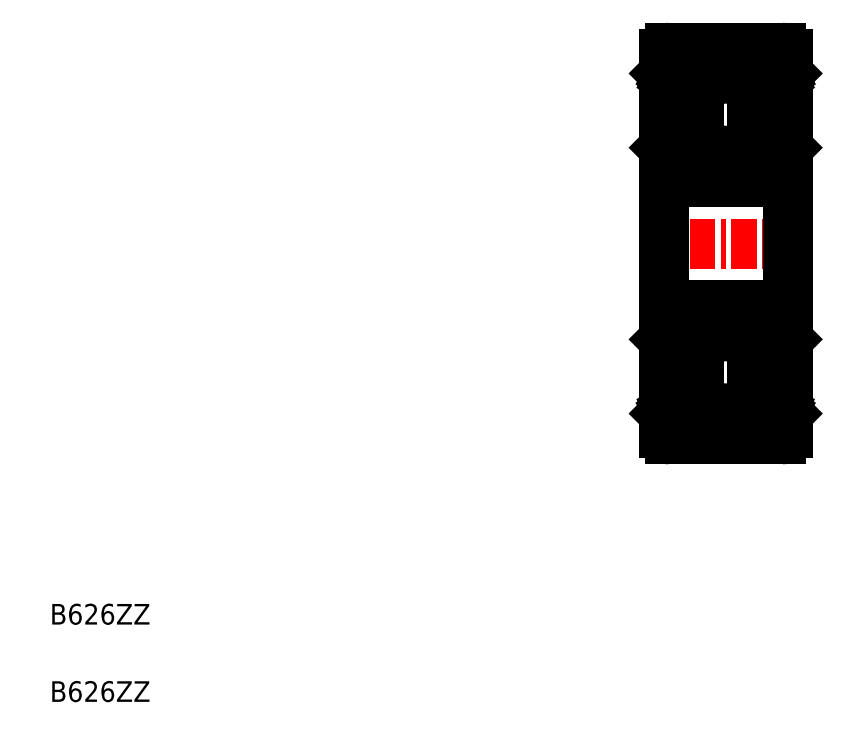
<metadata>
{"format":"dxf","ext":"dxf","renderer":"ezdxf+matplotlib","layout":"modelspace","background":"white","min_lineweight":24,"dpi":150}
</metadata>
<code>
0
SECTION
2
ENTITIES
0
LINE
8
0
10
115.7
20
91.7
30
0
11
121.1
21
91.7
31
0
0
LINE
8
0
10
120.4
20
93.75
30
0
11
119.6
21
93.75
31
0
0
LINE
8
0
10
121.1
20
98.2
30
0
11
115.7
21
98.2
31
0
0
LINE
8
0
10
120.4
20
96.15
30
0
11
119.6
21
96.15
31
0
0
LINE
8
0
10
121.1
20
104.2
30
0
11
115.7
21
104.2
31
0
0
LINE
8
0
10
120.4
20
106.3
30
0
11
119.6
21
106.3
31
0
0
LINE
8
0
10
115.7
20
110.7
30
0
11
121.1
21
110.7
31
0
0
LINE
8
0
10
120.4
20
108.7
30
0
11
119.6
21
108.7
31
0
0
LINE
8
CENTER
10
114.6
20
101.2
30
0
11
122.1
21
101.2
31
0
0
LINE
8
0
10
115.4
20
110.4
30
0
11
115.4
21
101.2
31
0
0
TEXT
8
0
10
85.57
20
78.97
30
0
40
1
1
B626ZZ
0
TEXT
8
0
10
85.57
20
82.72
30
0
40
1
1
B626ZZ
0
LINE
8
0
10
115.4
20
92
30
0
11
115.4
21
101.2
31
0
0
LINE
8
0
10
116
20
96.1
30
0
11
116
21
94.02
31
0
0
LINE
8
0
10
115.9
20
93.97
30
0
11
115.9
21
96.1
31
0
0
CIRCLE
8
0
10
118.4
20
94.95
30
0
40
1.75
0
ARC
8
0
10
115.7
20
92
30
0
40
0.3
50
180
51
270
0
ARC
8
0
10
116
20
93.02
30
0
40
0.138
50
210
51
0
0
ARC
8
0
10
116
20
93.02
30
0
40
0.2491
50
210
51
0
0
ARC
8
0
10
115.7
20
93.11
30
0
40
0.1111
50
120
51
210
0
LINE
8
0
10
115.7
20
93.11
30
0
11
115.8
21
92.95
31
0
0
LINE
8
0
10
115.8
20
93.16
30
0
11
115.7
21
93.11
31
0
0
LINE
8
0
10
115.8
20
93.26
30
0
11
115.8
21
93.16
31
0
0
LINE
8
0
10
115.7
20
93.2
30
0
11
115.8
21
93.26
31
0
0
LINE
8
0
10
115.4
20
92.95
30
0
11
115.5
21
93.05
31
0
0
LINE
8
0
10
115.5
20
93.05
30
0
11
115.6
21
93.05
31
0
0
LINE
8
0
10
115.6
20
93.05
30
0
11
115.7
21
92.9
31
0
0
LINE
8
0
10
116.1
20
93.02
30
0
11
116.1
21
93.75
31
0
0
LINE
8
0
10
116.2
20
93.02
30
0
11
116.2
21
93.8
31
0
0
LINE
8
0
10
116.3
20
93.75
30
0
11
117.1
21
93.75
31
0
0
LINE
8
0
10
116.2
20
93.8
30
0
11
116
21
94.02
31
0
0
LINE
8
0
10
116.1
20
93.75
30
0
11
115.9
21
93.97
31
0
0
LINE
8
0
10
116.2
20
93.65
30
0
11
116.3
21
93.75
31
0
0
LINE
8
0
10
115.6
20
96.45
30
0
11
115.8
21
96.67
31
0
0
LINE
8
0
10
116.1
20
96.6
30
0
11
116.3
21
96.25
31
0
0
ARC
8
0
10
116
20
96.1
30
0
40
0.1111
50
90
51
180
0
LINE
8
0
10
115.5
20
96.45
30
0
11
115.6
21
96.45
31
0
0
LINE
8
0
10
115.4
20
96.55
30
0
11
115.5
21
96.45
31
0
0
LINE
8
0
10
116.4
20
96.15
30
0
11
117.1
21
96.15
31
0
0
LINE
8
0
10
116.3
20
96.25
30
0
11
116.4
21
96.15
31
0
0
LINE
8
0
10
116
20
96.21
30
0
11
116.1
21
96.21
31
0
0
LINE
8
0
10
116.1
20
96.21
30
0
11
116.1
21
96.1
31
0
0
LINE
8
0
10
116.1
20
96.1
30
0
11
116
21
96.1
31
0
0
ARC
8
0
10
116
20
96.55
30
0
40
0.1863
50
16.85
51
140
0
ARC
8
0
10
115.7
20
97.9
30
0
40
0.3
50
90
51
180
0
CIRCLE
8
0
10
118.4
20
107.5
30
0
40
1.75
0
LINE
8
0
10
115.9
20
108.4
30
0
11
115.9
21
106.3
31
0
0
LINE
8
0
10
116
20
106.3
30
0
11
116
21
108.4
31
0
0
ARC
8
0
10
115.7
20
104.5
30
0
40
0.3
50
180
51
270
0
ARC
8
0
10
116
20
105.9
30
0
40
0.1863
50
220
51
343.2
0
ARC
8
0
10
116
20
106.3
30
0
40
0.1111
50
180
51
270
0
LINE
8
0
10
115.6
20
106
30
0
11
115.8
21
105.7
31
0
0
LINE
8
0
10
115.4
20
105.9
30
0
11
115.5
21
106
31
0
0
LINE
8
0
10
115.5
20
106
30
0
11
115.6
21
106
31
0
0
LINE
8
0
10
116.4
20
106.3
30
0
11
117.1
21
106.3
31
0
0
LINE
8
0
10
116.1
20
105.8
30
0
11
116.3
21
106.2
31
0
0
LINE
8
0
10
116.1
20
106.3
30
0
11
116
21
106.3
31
0
0
LINE
8
0
10
116.1
20
106.2
30
0
11
116.1
21
106.3
31
0
0
LINE
8
0
10
116
20
106.2
30
0
11
116.1
21
106.2
31
0
0
LINE
8
0
10
116.3
20
106.2
30
0
11
116.4
21
106.3
31
0
0
LINE
8
0
10
116.2
20
109.4
30
0
11
116.2
21
108.6
31
0
0
LINE
8
0
10
116.1
20
109.4
30
0
11
116.1
21
108.7
31
0
0
LINE
8
0
10
116.3
20
108.7
30
0
11
117.1
21
108.7
31
0
0
LINE
8
0
10
116.2
20
108.8
30
0
11
116.3
21
108.7
31
0
0
LINE
8
0
10
116.1
20
108.7
30
0
11
115.9
21
108.4
31
0
0
LINE
8
0
10
116.2
20
108.6
30
0
11
116
21
108.4
31
0
0
ARC
8
0
10
116
20
109.4
30
0
40
0.2491
50
0
51
150
0
ARC
8
0
10
116
20
109.4
30
0
40
0.138
50
0
51
150
0
LINE
8
0
10
115.6
20
109.4
30
0
11
115.7
21
109.5
31
0
0
LINE
8
0
10
115.5
20
109.4
30
0
11
115.6
21
109.4
31
0
0
LINE
8
0
10
115.4
20
109.5
30
0
11
115.5
21
109.4
31
0
0
LINE
8
0
10
115.7
20
109.2
30
0
11
115.8
21
109.1
31
0
0
LINE
8
0
10
115.8
20
109.1
30
0
11
115.8
21
109.2
31
0
0
LINE
8
0
10
115.8
20
109.2
30
0
11
115.7
21
109.3
31
0
0
LINE
8
0
10
115.7
20
109.3
30
0
11
115.8
21
109.4
31
0
0
ARC
8
0
10
115.7
20
109.3
30
0
40
0.1111
50
150
51
240
0
ARC
8
0
10
115.7
20
110.4
30
0
40
0.3
50
90
51
180
0
LINE
8
0
10
121.4
20
110.4
30
0
11
121.4
21
101.2
31
0
0
LINE
8
0
10
121.4
20
92
30
0
11
121.4
21
101.2
31
0
0
LINE
8
0
10
120.9
20
93.97
30
0
11
120.9
21
96.1
31
0
0
LINE
8
0
10
120.8
20
96.1
30
0
11
120.8
21
94.02
31
0
0
ARC
8
0
10
121.1
20
92
30
0
40
0.3
50
270
51
0
0
LINE
8
0
10
120.5
20
93.02
30
0
11
120.5
21
93.8
31
0
0
LINE
8
0
10
120.6
20
93.02
30
0
11
120.6
21
93.75
31
0
0
ARC
8
0
10
120.8
20
93.02
30
0
40
0.2491
50
180
51
330
0
LINE
8
0
10
121
20
93.26
30
0
11
120.9
21
93.16
31
0
0
LINE
8
0
10
120.9
20
93.16
30
0
11
121
21
93.11
31
0
0
LINE
8
0
10
121
20
93.11
30
0
11
120.9
21
92.95
31
0
0
ARC
8
0
10
120.8
20
93.02
30
0
40
0.138
50
180
51
330
0
LINE
8
0
10
121.1
20
93.05
30
0
11
121
21
92.9
31
0
0
LINE
8
0
10
121.3
20
93.05
30
0
11
121.1
21
93.05
31
0
0
LINE
8
0
10
121.4
20
92.95
30
0
11
121.3
21
93.05
31
0
0
LINE
8
0
10
121
20
93.2
30
0
11
121
21
93.26
31
0
0
ARC
8
0
10
121
20
93.11
30
0
40
0.1111
50
330
51
60.01
0
LINE
8
0
10
120.5
20
93.65
30
0
11
120.4
21
93.75
31
0
0
LINE
8
0
10
120.6
20
93.75
30
0
11
120.9
21
93.97
31
0
0
LINE
8
0
10
120.5
20
93.8
30
0
11
120.8
21
94.02
31
0
0
LINE
8
0
10
120.6
20
96.6
30
0
11
120.5
21
96.25
31
0
0
LINE
8
0
10
121.1
20
96.45
30
0
11
120.9
21
96.67
31
0
0
ARC
8
0
10
120.8
20
96.1
30
0
40
0.1111
50
5e-05
51
90
0
LINE
8
0
10
120.6
20
96.1
30
0
11
120.8
21
96.1
31
0
0
LINE
8
0
10
120.6
20
96.21
30
0
11
120.6
21
96.1
31
0
0
LINE
8
0
10
120.8
20
96.21
30
0
11
120.6
21
96.21
31
0
0
LINE
8
0
10
120.5
20
96.25
30
0
11
120.4
21
96.15
31
0
0
LINE
8
0
10
121.4
20
96.55
30
0
11
121.3
21
96.45
31
0
0
LINE
8
0
10
121.3
20
96.45
30
0
11
121.1
21
96.45
31
0
0
ARC
8
0
10
120.8
20
96.55
30
0
40
0.1863
50
40
51
163.2
0
ARC
8
0
10
121.1
20
97.9
30
0
40
0.3
50
0
51
90
0
LINE
8
0
10
120.8
20
106.3
30
0
11
120.8
21
108.4
31
0
0
LINE
8
0
10
120.9
20
108.4
30
0
11
120.9
21
106.3
31
0
0
ARC
8
0
10
121.1
20
104.5
30
0
40
0.3
50
270
51
0
0
LINE
8
0
10
121.1
20
106
30
0
11
120.9
21
105.7
31
0
0
ARC
8
0
10
120.8
20
105.9
30
0
40
0.1863
50
196.8
51
320
0
LINE
8
0
10
120.5
20
106.2
30
0
11
120.4
21
106.3
31
0
0
LINE
8
0
10
120.8
20
106.2
30
0
11
120.6
21
106.2
31
0
0
LINE
8
0
10
120.6
20
106.2
30
0
11
120.6
21
106.3
31
0
0
LINE
8
0
10
120.6
20
106.3
30
0
11
120.8
21
106.3
31
0
0
LINE
8
0
10
120.6
20
105.8
30
0
11
120.5
21
106.2
31
0
0
ARC
8
0
10
120.8
20
106.3
30
0
40
0.1111
50
270
51
360
0
LINE
8
0
10
121.4
20
105.8
30
0
11
121.4
21
105.8
31
0
0
LINE
8
0
10
121.3
20
106
30
0
11
121.1
21
106
31
0
0
LINE
8
0
10
121.4
20
105.9
30
0
11
121.3
21
106
31
0
0
LINE
8
0
10
120.6
20
109.4
30
0
11
120.6
21
108.7
31
0
0
LINE
8
0
10
120.5
20
109.4
30
0
11
120.5
21
108.6
31
0
0
LINE
8
0
10
120.5
20
108.6
30
0
11
120.8
21
108.4
31
0
0
LINE
8
0
10
120.6
20
108.7
30
0
11
120.9
21
108.4
31
0
0
LINE
8
0
10
120.5
20
108.8
30
0
11
120.4
21
108.7
31
0
0
LINE
8
0
10
121.4
20
108.1
30
0
11
121.4
21
108.1
31
0
0
LINE
8
0
10
121
20
109.3
30
0
11
120.9
21
109.4
31
0
0
LINE
8
0
10
120.9
20
109.2
30
0
11
121
21
109.3
31
0
0
LINE
8
0
10
121
20
109.1
30
0
11
120.9
21
109.2
31
0
0
ARC
8
0
10
120.8
20
109.4
30
0
40
0.2491
50
30
51
180
0
ARC
8
0
10
120.8
20
109.4
30
0
40
0.138
50
30
51
180
0
ARC
8
0
10
121
20
109.3
30
0
40
0.1111
50
300
51
30.01
0
LINE
8
0
10
121
20
109.2
30
0
11
121
21
109.1
31
0
0
LINE
8
0
10
121.4
20
109.5
30
0
11
121.3
21
109.4
31
0
0
LINE
8
0
10
121.3
20
109.4
30
0
11
121.1
21
109.4
31
0
0
LINE
8
0
10
121.1
20
109.4
30
0
11
121
21
109.5
31
0
0
ARC
8
0
10
121.1
20
110.4
30
0
40
0.3
50
0
51
90
0
ENDSEC
0
EOF

</code>
